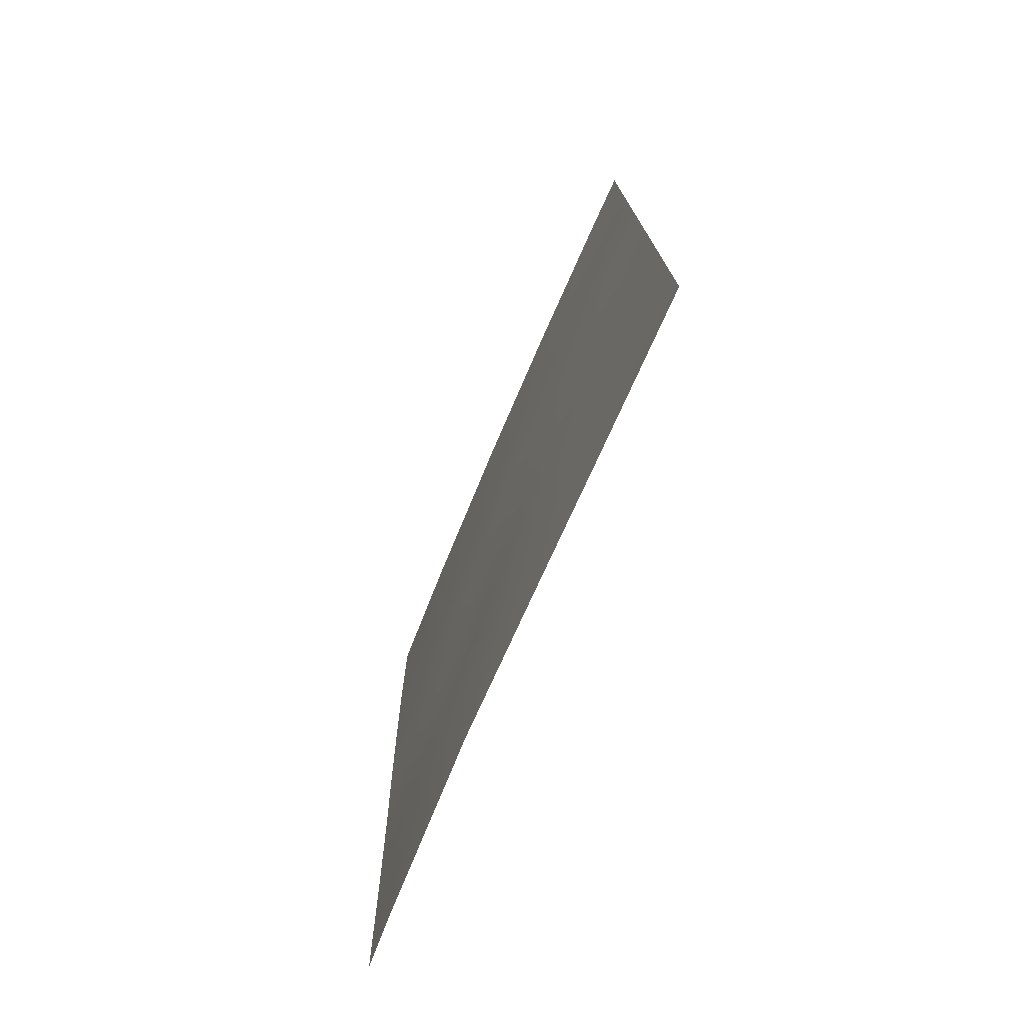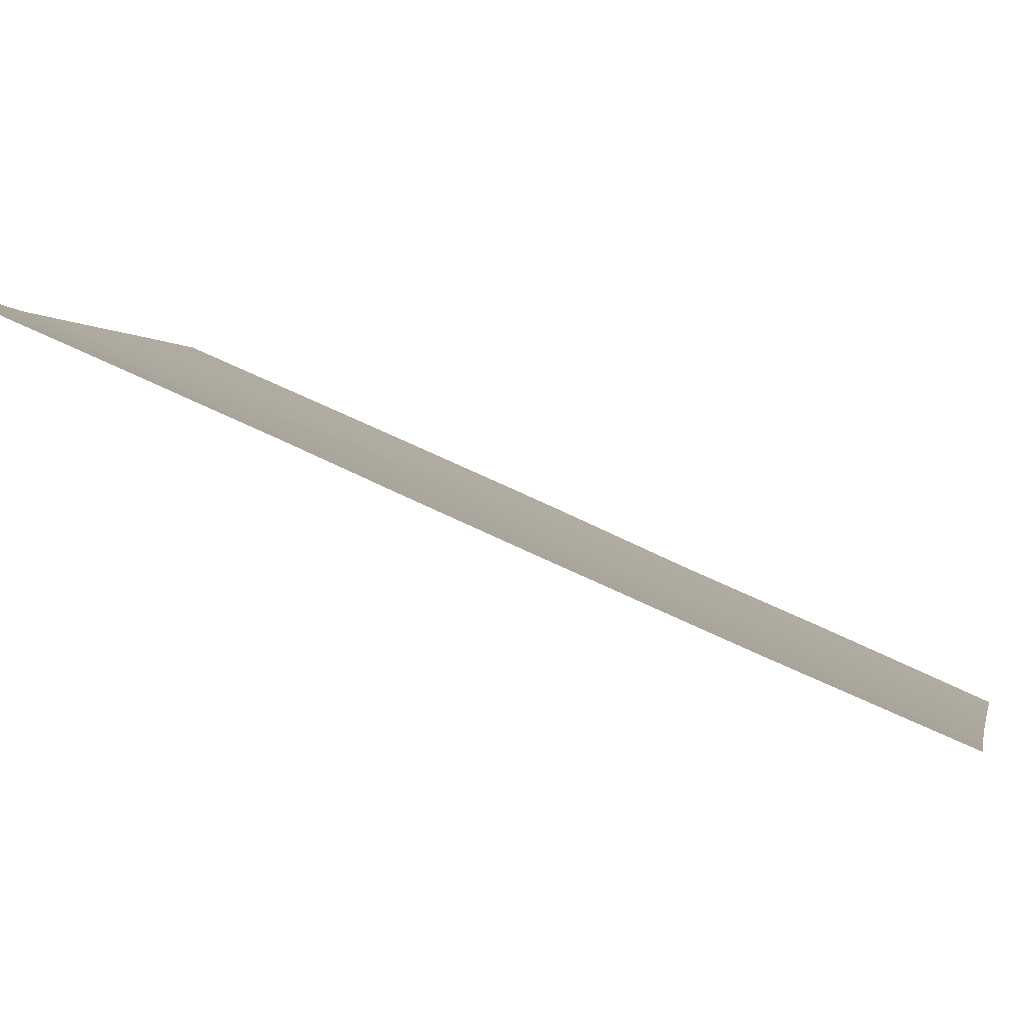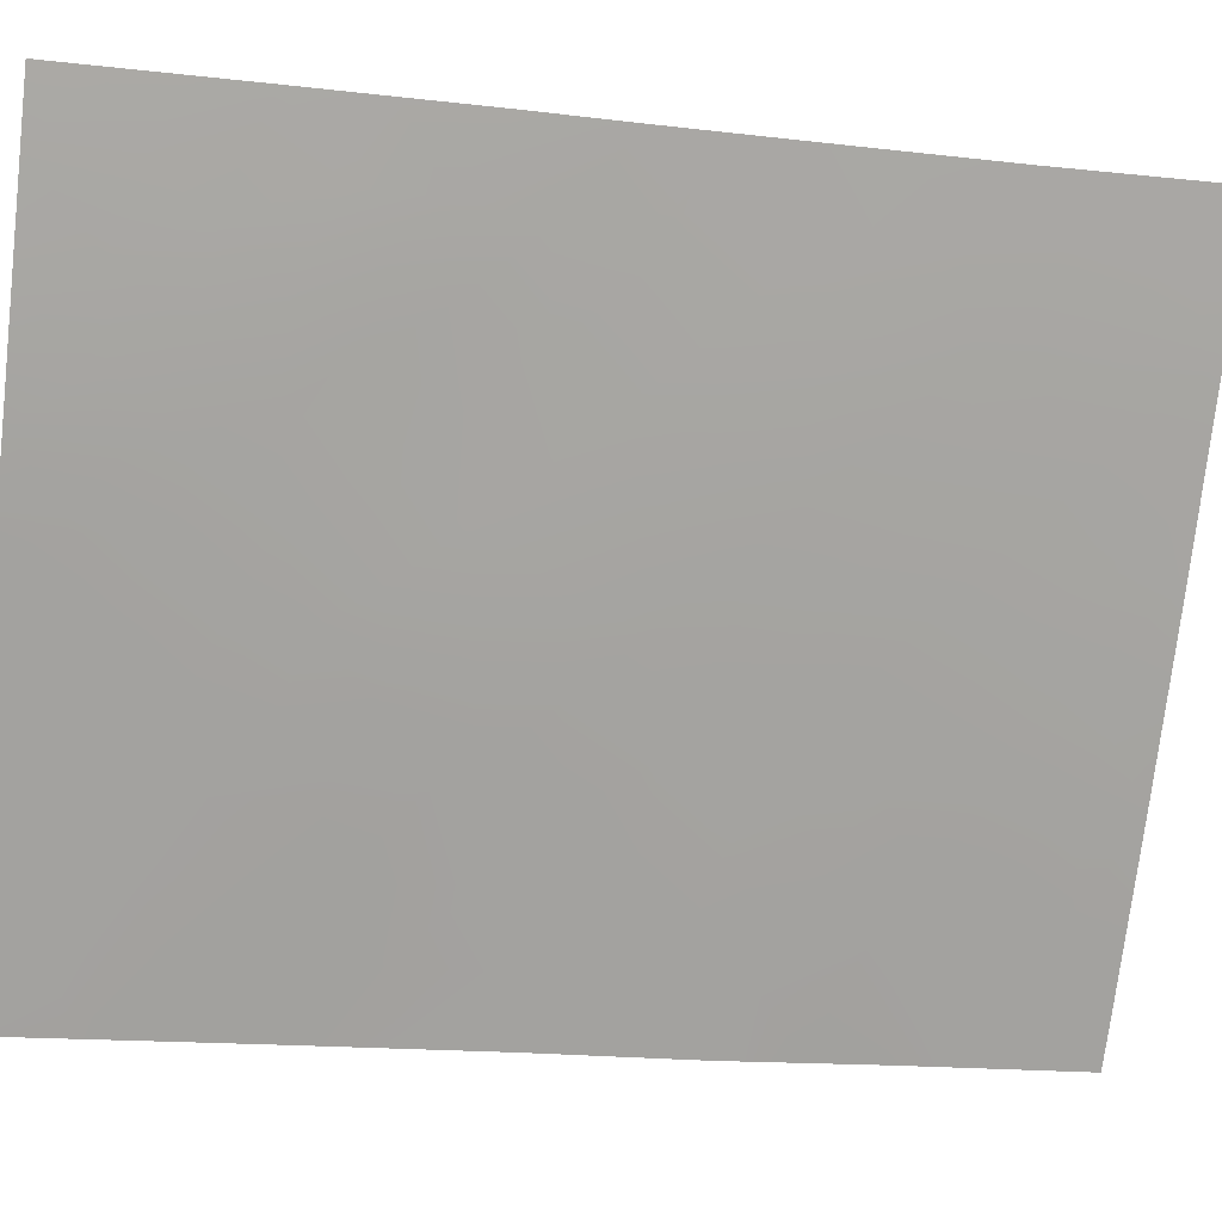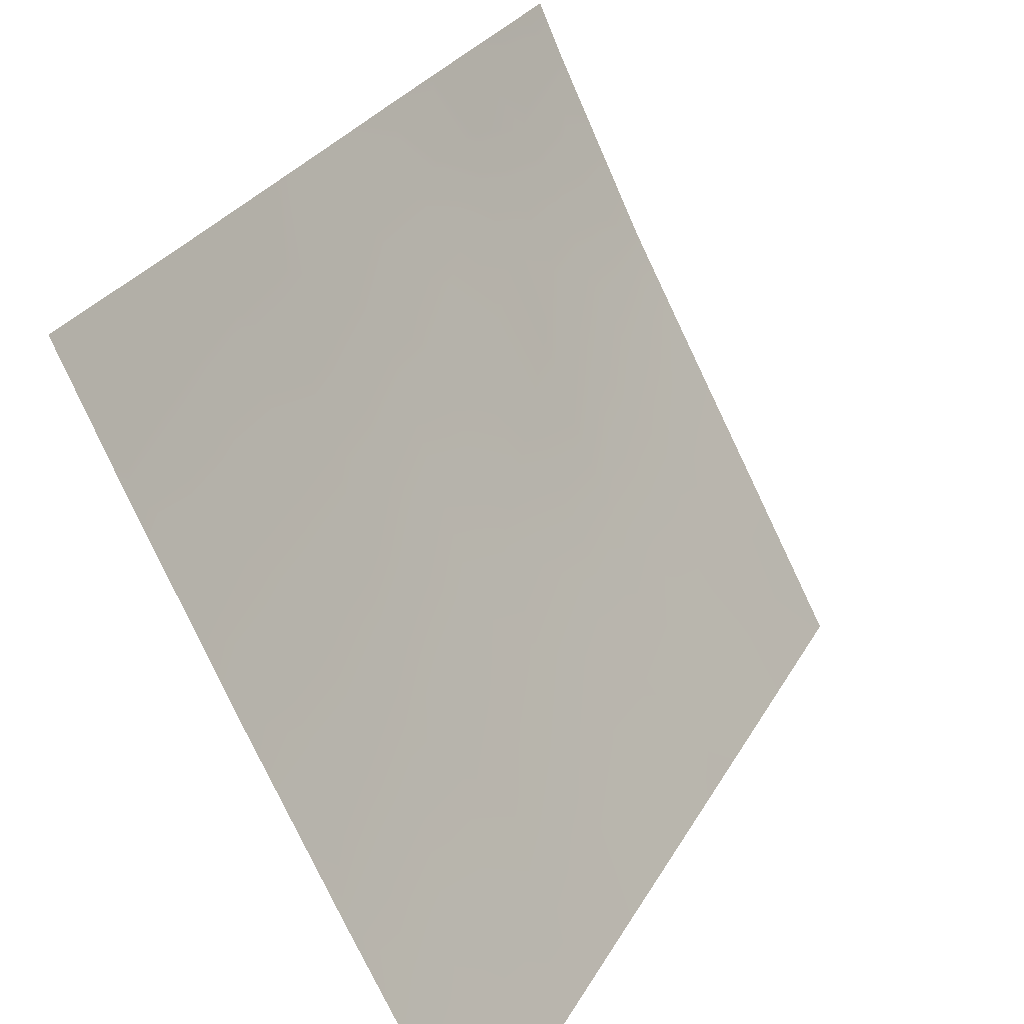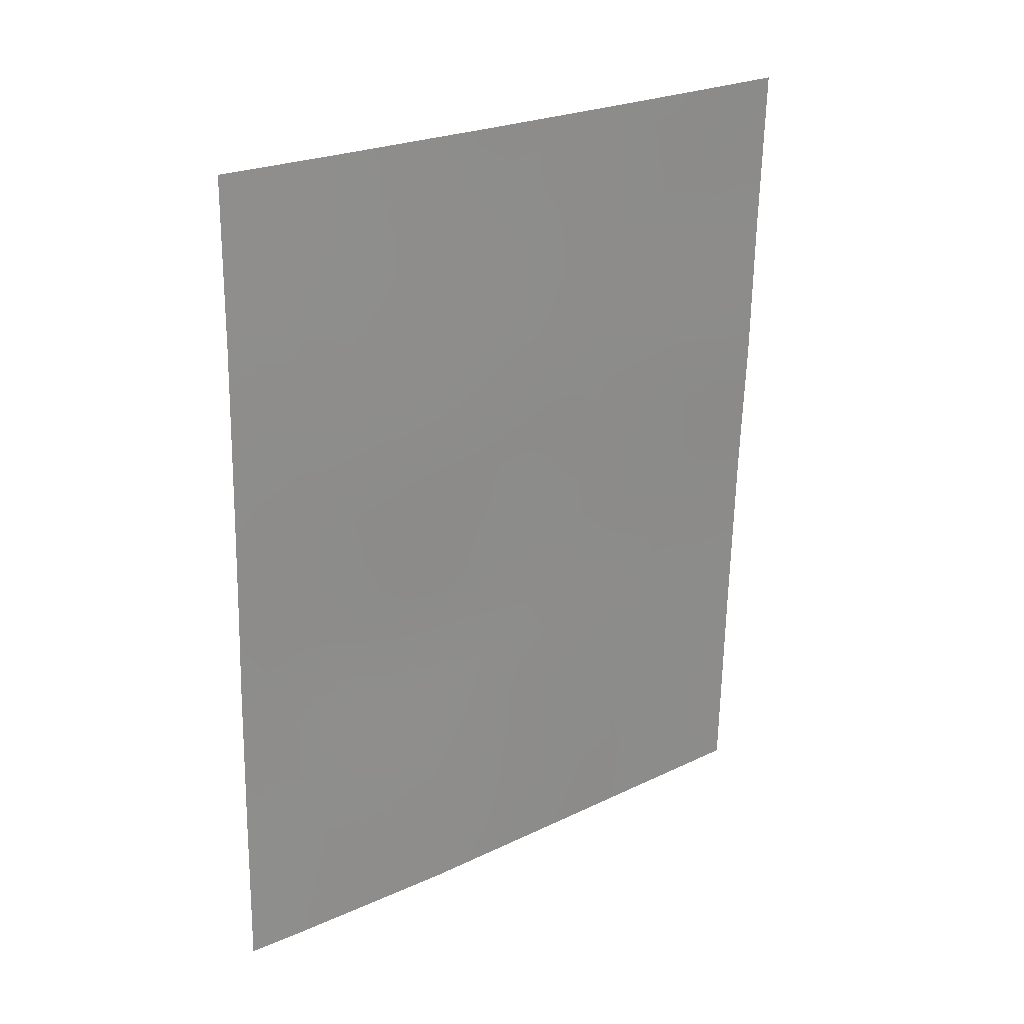
<metadata>
{"format":"obj","ext":"obj","renderer":"f3d","projection":"perspective","resolution":1024,"background":"white","views":[{"elev":-75.7,"azim":3.5,"up":"+Z"},{"elev":64.2,"azim":-64.8,"up":"+Y"},{"elev":-10.8,"azim":-104.8,"up":"+Y"},{"elev":26.4,"azim":22.7,"up":"+Y"},{"elev":24.4,"azim":-100.6,"up":"+Z"}]}
</metadata>
<code>
v 93.4 68.5 41.96
v 97.39 60.84 38
v 96.27 62.99 38
v 97.36 60.79 41.25
v 95.79 63.61 44.68
v 93.05 69.32 40.29
v 93.41 68.58 39.11
v 93.82 67.66 40.54
v 97.33 60.74 43.59
v 94.97 65.13 46.18
v 95.34 64.56 42.67
v 93.69 67.82 43.82
v 93.06 69.34 38.64
v 97.37 60.81 40.04
v 94.36 66.24 50
v 93.71 67.56 50
v 93.36 68.36 47.1
v 94.76 65.42 50
v 93.07 69.35 38
v 93.4 68.63 38
v 92.96 69.16 50
v 93.03 69.28 42.53
v 97.3 60.68 45.64
v 96.59 62.01 46.08
v 92.97 69.18 47.68
v 94.51 66.31 38
v 96.88 61.29 50
v 94.68 65.8 44.16
v 93.01 69.25 43.79
v 94.02 67.04 45.62
v 97.28 60.65 47.66
v 95.87 63.23 50
v 97.25 60.6 50
v 95.61 64.22 38
v 94.27 66.49 47.59
v 94.28 66.7 42.27
v 92.99 69.22 45.27
v 95.85 63.39 47.06
v 95.06 64.89 48.27
v 94.85 65.59 40.62
v 94.23 66.86 38.9
v 95.77 63.85 39.8
v 94.96 65.42 38.74
v 93.64 67.74 48.79
v 96.48 62.37 43.06
v 95.89 63.23 49.1
v 97.38 60.83 39.02
v 96.96 61.6 39.86
v 96.96 61.63 38.85
v 93.58 68.2 39.81
v 97.35 60.77 42.42
v 96.93 61.54 43.13
v 96.93 61.57 42.05
v 95.01 65.17 43.43
v 94.48 66.25 43.21
v 94.8 65.65 42.46
v 93.06 69.33 39.47
v 94.03 66.9 50
v 94 66.98 49.29
v 94.71 65.57 49.03
v 95.09 64.79 49.21
v 93.8 67.77 38.84
v 93.96 67.47 38
v 93.29 68.48 48.14
v 93.31 68.42 49.3
v 92.96 69.17 48.84
v 93.59 67.86 47.89
v 96.58 62.33 39.62
v 96.14 63.12 40.28
v 96.21 63.05 39.19
v 96.78 61.61 47.01
v 96.95 61.33 46.11
v 97.29 60.67 46.65
v 96.34 62.36 49.45
v 96.37 62.26 50
v 94.57 66.15 41.48
v 94.08 67.13 41.39
v 94.31 66.67 40.57
v 93.46 68.34 42.99
v 94.62 65.81 46.89
v 94.17 66.72 46.59
v 94.5 66.06 45.87
v 95.21 64.75 44.39
v 95.35 64.42 45.44
v 94.85 65.42 45.14
v 93.04 69.3 41.41
v 93.69 67.91 41.41
v 97.27 60.62 48.83
v 97 61.11 49.09
v 96.67 61.74 48.99
v 95.42 64.54 38.97
v 95.94 63.6 38
v 95.89 63.66 38.78
v 96.95 61.58 40.89
v 94.35 66.42 44.89
v 93 69.23 44.53
v 93.84 67.46 44.68
v 93.51 68.13 45.36
v 92.98 69.2 46.47
v 93.31 68.52 46.12
v 93.71 67.66 46.34
v 95.31 64.33 50
v 95.5 63.98 49.44
v 93.82 67.65 42.18
v 96.79 61.68 45.15
v 96.23 62.73 45.48
v 96.3 62.63 44.58
v 95.56 64.09 43.61
v 97.32 60.71 44.61
v 96.96 61.4 44.22
v 96.31 62.48 47.6
v 96.24 62.65 46.55
v 95.46 64.09 48.63
v 95.45 64.15 47.63
v 95.87 63.31 48.09
v 96.54 62.43 38.75
v 96.83 61.91 38
v 93.97 67.29 43.05
v 94.17 66.85 43.96
v 95.08 65.1 41.7
v 95.31 64.68 41.05
v 95.65 63.99 41.81
v 94.5 66.3 39.76
v 94.05 67.2 39.71
v 96.53 62.34 41.65
v 94.63 66.07 39.02
v 95.06 65.27 38
v 94.94 65.43 39.61
v 94.67 65.67 47.95
v 95.03 64.97 47.23
v 93.95 67.12 48.24
v 94.33 66.34 48.69
v 96.13 63.07 42.11
v 95.89 63.51 42.81
v 96.59 62.1 44.09
v 95.81 63.51 45.92
v 95.41 64.25 46.56
v 93.33 68.36 50
v 96.33 62.41 48.54
v 96.11 63.13 41.25
v 95.7 63.93 40.78
v 95.32 64.7 40.2
v 96.11 63.05 43.73
v 93.41 68.52 40.95
v 93.83 67.4 47.27
v 96.53 62.38 40.59
v 96.93 61.3 48.23
v 93.34 68.53 44.19
f 47 48 49
f 51 52 53
f 54 55 56
f 6 57 7
f 15 58 59
f 39 61 60
f 13 19 20
f 20 7 13
f 20 63 62
f 64 65 66
f 71 24 72
f 27 75 74
f 76 77 78
f 80 81 82
f 83 84 85
f 86 6 144
f 50 8 144
f 147 89 90
f 93 34 92
f 29 22 79
f 82 95 85
f 97 98 148
f 98 101 100
f 102 18 61
f 104 87 77
f 72 24 105
f 106 107 105
f 108 83 54
f 71 111 112
f 145 101 81
f 113 114 115
f 49 116 117
f 118 55 119
f 118 79 104
f 120 121 122
f 120 56 76
f 123 78 124
f 41 124 62
f 94 53 125
f 43 127 91
f 128 123 126
f 129 80 130
f 59 131 132
f 67 145 131
f 119 95 97
f 61 113 103
f 133 134 122
f 112 136 106
f 137 114 130
f 137 84 136
f 21 65 138
f 139 90 74
f 115 111 139
f 69 140 141
f 125 133 140
f 91 142 128
f 132 129 60
f 135 107 143
f 134 143 108
f 141 121 142
f 2 47 49
f 47 14 48
f 49 48 68
f 4 51 53
f 51 9 52
f 53 52 45
f 11 54 56
f 54 28 55
f 56 55 36
f 13 7 57
f 50 6 7
f 58 16 59
f 44 59 16
f 18 60 61
f 60 18 15
f 26 41 63
f 62 63 41
f 25 64 66
f 64 44 65
f 66 65 21
f 44 64 67
f 67 64 17
f 70 68 69
f 70 69 42
f 71 31 147
f 31 71 73
f 73 72 23
f 32 74 75
f 74 32 46
f 40 76 78
f 76 36 77
f 78 77 8
f 10 80 82
f 80 35 81
f 82 81 30
f 28 83 85
f 83 5 84
f 85 84 10
f 22 86 1
f 144 1 86
f 6 50 144
f 144 87 1
f 31 88 147
f 88 33 89
f 33 27 89
f 90 89 27
f 93 91 34
f 93 92 3
f 79 22 1
f 14 4 94
f 10 82 85
f 82 30 95
f 85 95 28
f 96 29 148
f 12 97 148
f 97 30 98
f 25 99 17
f 99 37 100
f 37 98 100
f 98 30 101
f 100 101 17
f 36 104 77
f 104 1 87
f 77 87 8
f 23 72 105
f 24 106 105
f 106 5 107
f 11 108 54
f 108 5 83
f 54 83 28
f 9 109 110
f 109 23 105
f 24 71 112
f 112 111 38
f 35 145 81
f 81 101 30
f 46 113 115
f 113 39 114
f 115 114 38
f 2 49 117
f 49 68 116
f 117 116 3
f 118 36 55
f 119 55 28
f 36 118 104
f 118 12 79
f 104 79 1
f 68 70 116
f 70 42 93
f 48 14 94
f 11 120 122
f 120 40 121
f 40 120 76
f 120 11 56
f 76 56 36
f 41 123 124
f 123 40 78
f 124 78 8
f 50 62 124
f 50 7 62
f 20 62 7
f 146 94 125
f 94 4 53
f 125 53 45
f 26 126 41
f 126 26 43
f 43 26 127
f 91 127 34
f 43 128 126
f 128 40 123
f 126 123 41
f 39 129 130
f 129 35 80
f 130 80 10
f 15 59 132
f 59 44 131
f 132 131 35
f 44 67 131
f 67 17 145
f 131 145 35
f 119 28 95
f 97 95 30
f 102 61 103
f 61 39 113
f 103 113 46
f 133 45 134
f 122 134 11
f 9 110 52
f 24 112 106
f 112 38 136
f 106 136 5
f 10 137 130
f 137 38 114
f 130 114 39
f 38 137 136
f 137 10 84
f 136 84 5
f 44 16 65
f 138 65 16
f 74 90 27
f 46 115 139
f 115 38 111
f 42 69 141
f 69 146 140
f 141 140 122
f 146 125 140
f 125 45 133
f 140 133 122
f 43 91 128
f 91 42 142
f 128 142 40
f 15 132 60
f 132 35 129
f 60 129 39
f 143 107 5
f 11 134 108
f 134 45 143
f 108 143 5
f 42 141 142
f 141 122 121
f 142 121 40
f 71 72 73
f 144 8 87
f 17 99 100
f 50 124 8
f 103 46 32
f 145 17 101
f 46 139 74
f 111 147 139
f 103 32 102
f 68 146 69
f 48 94 146
f 42 91 93
f 110 109 105
f 68 48 146
f 52 110 135
f 96 148 98
f 105 107 135
f 139 147 90
f 70 93 3
f 12 118 119
f 116 70 3
f 12 119 97
f 64 25 17
f 105 135 110
f 12 148 79
f 96 98 37
f 71 147 111
f 147 88 89
f 45 52 135
f 148 29 79
f 45 135 143

</code>
